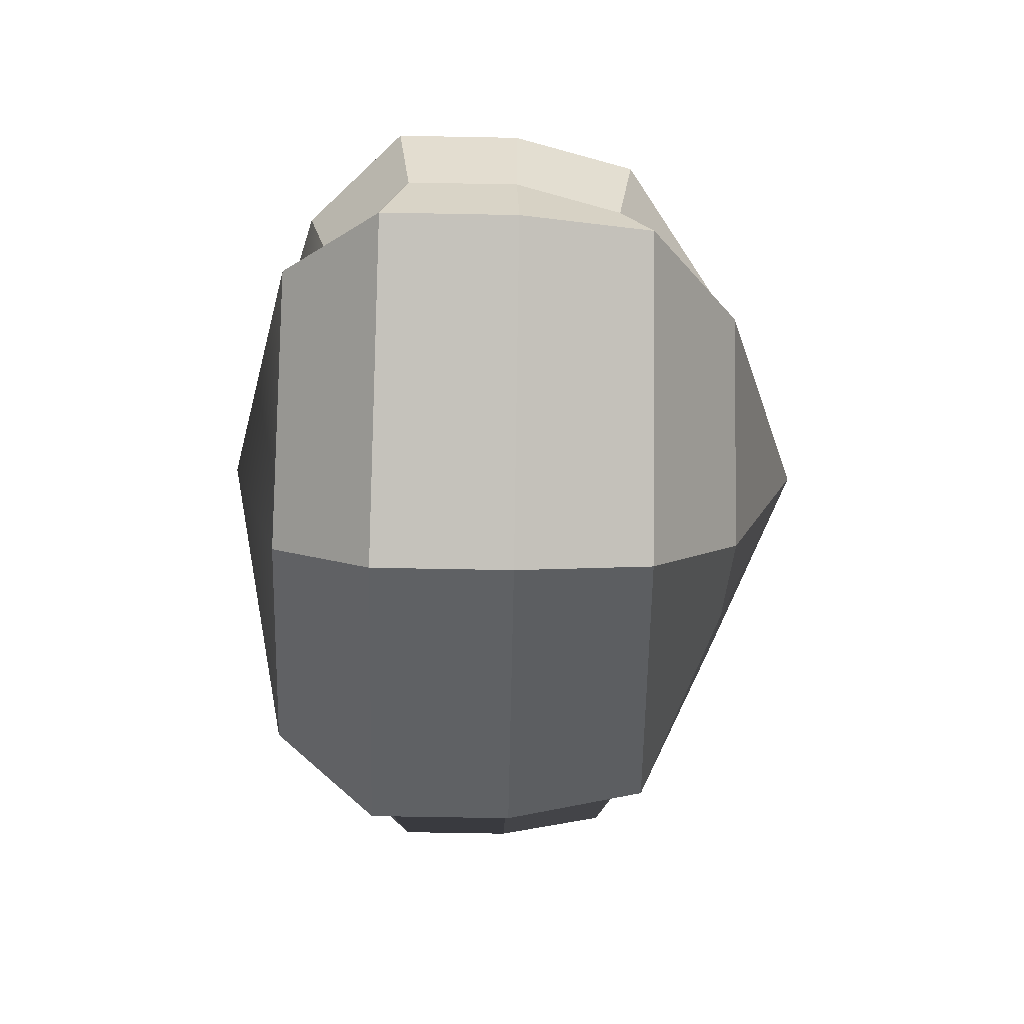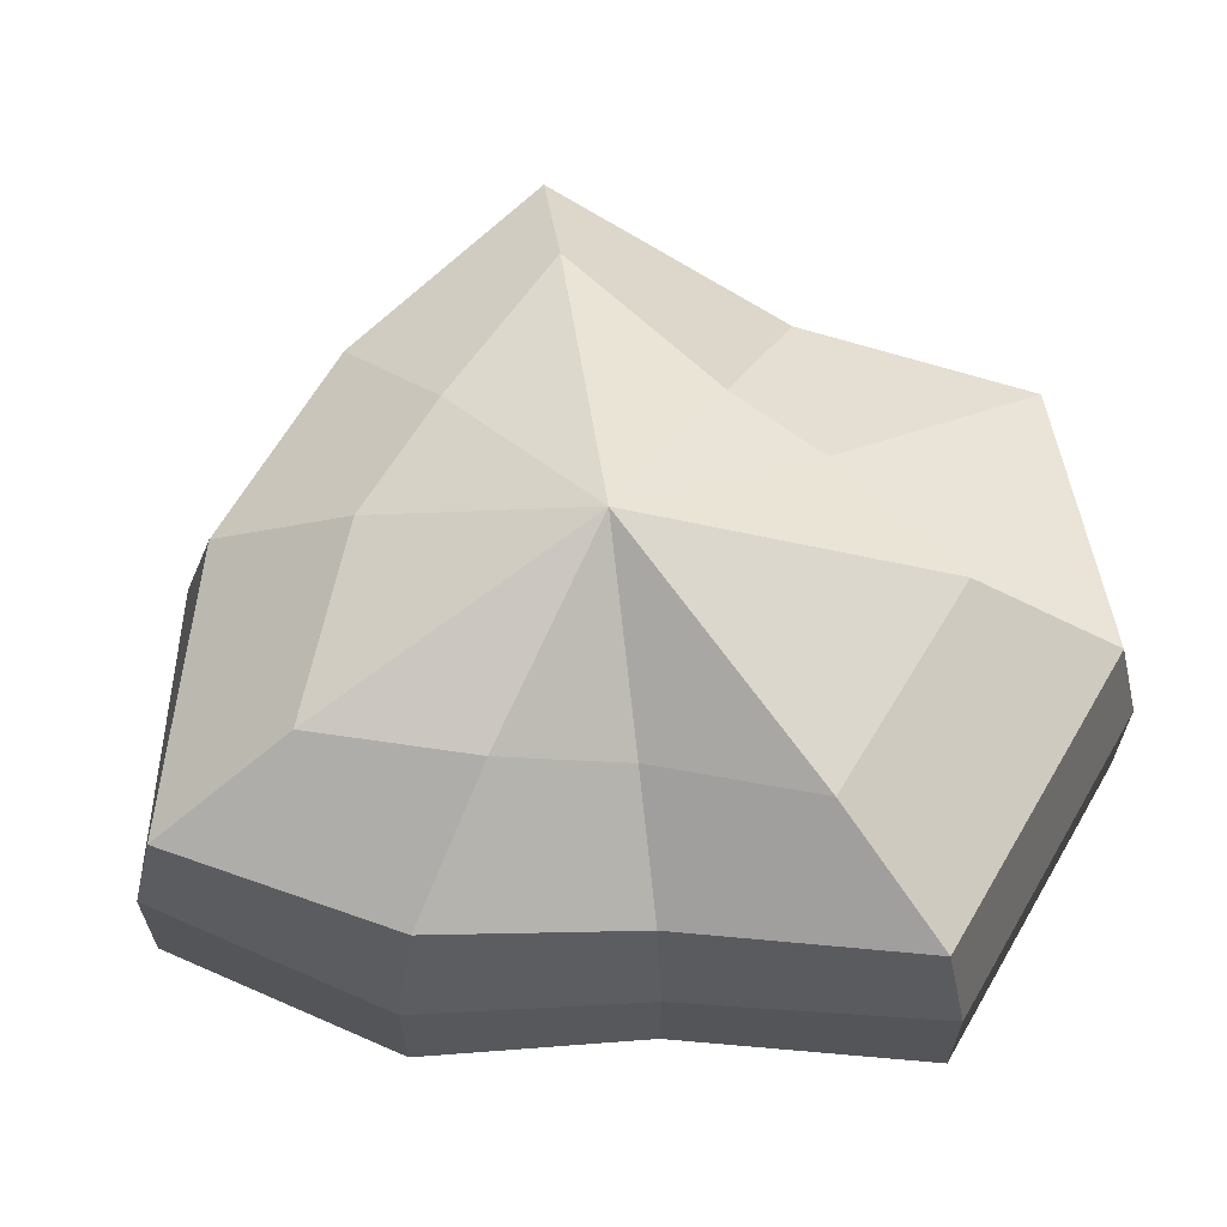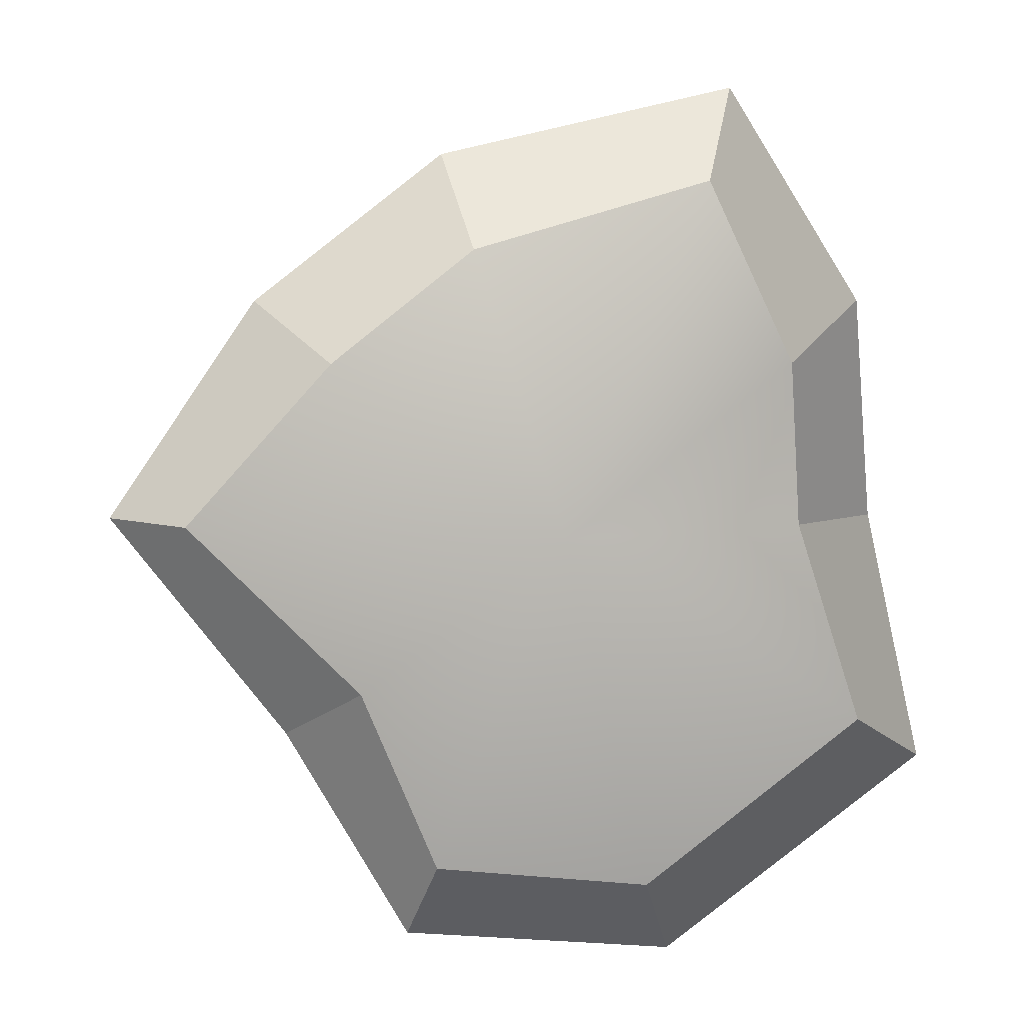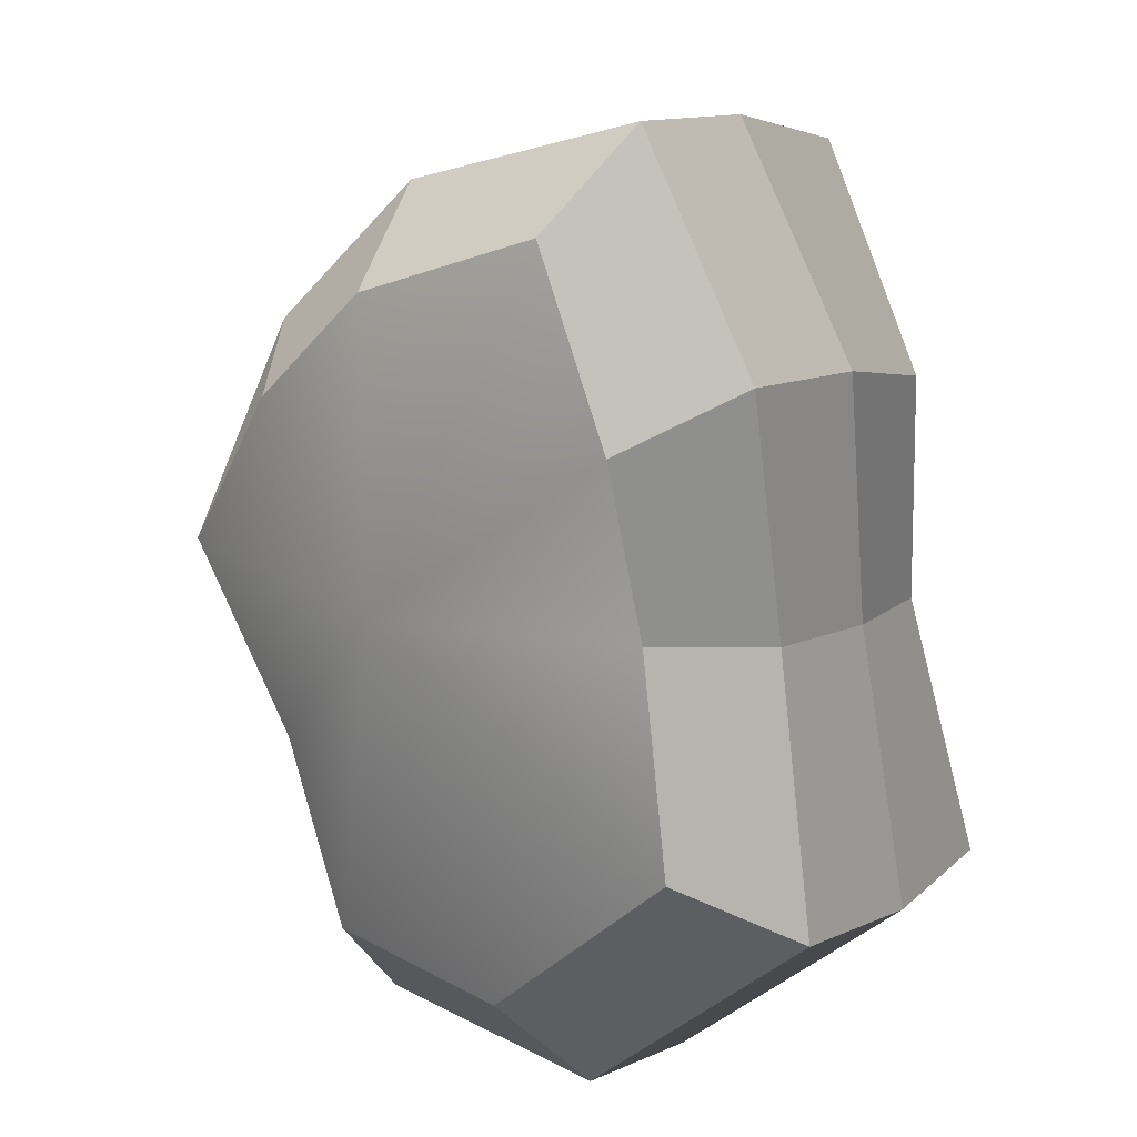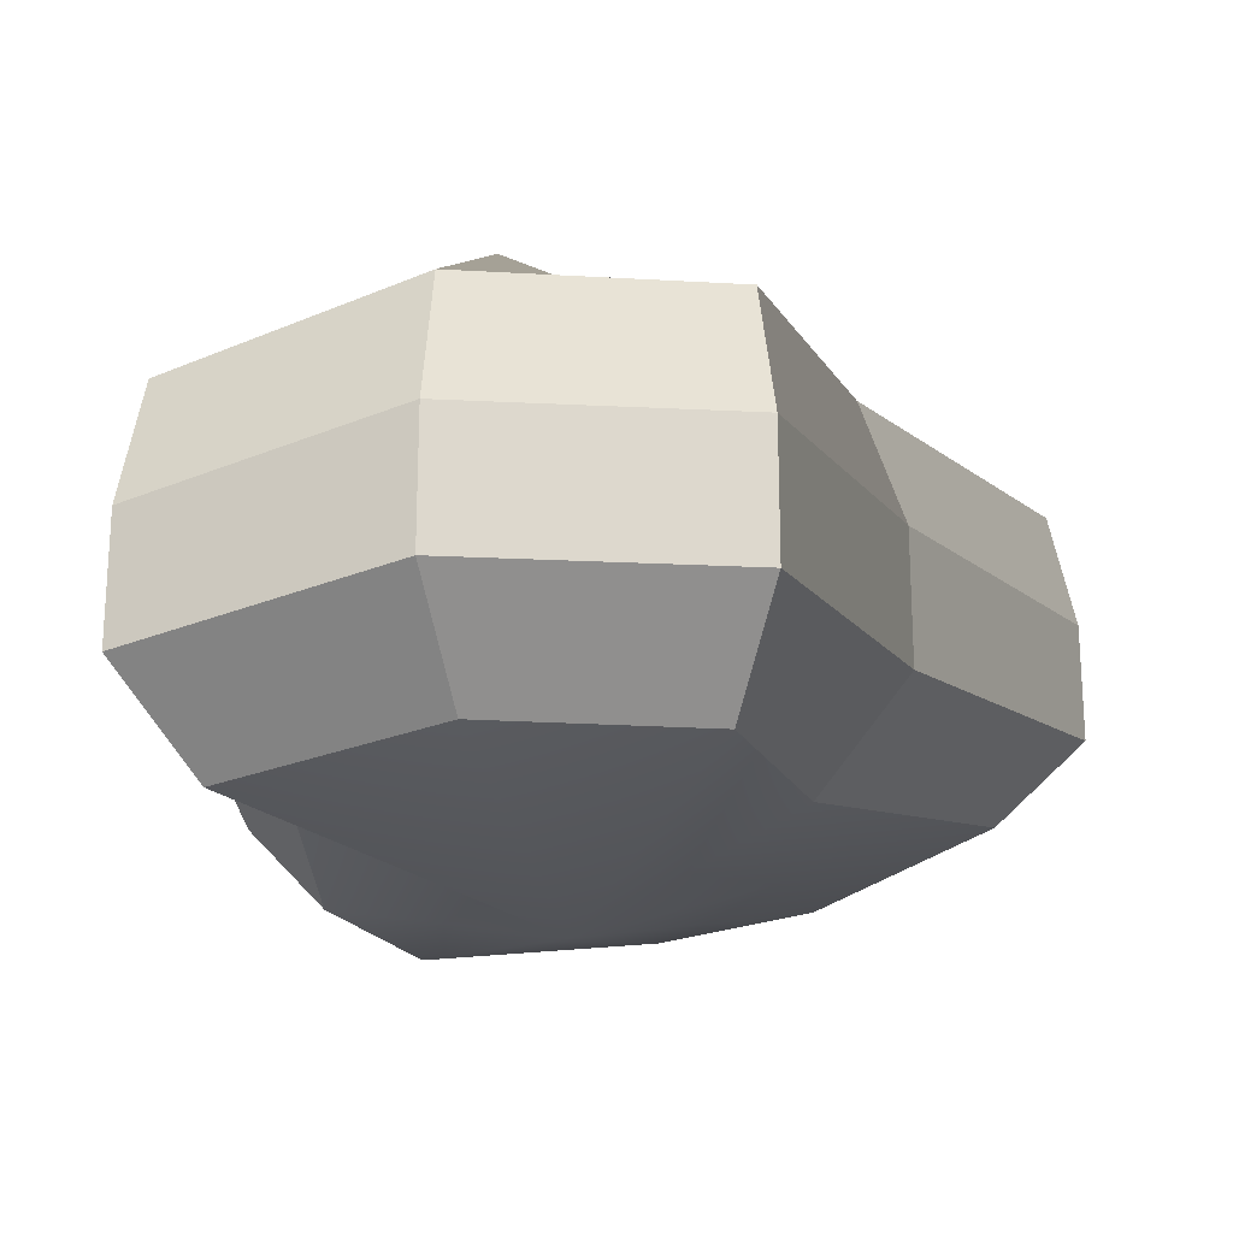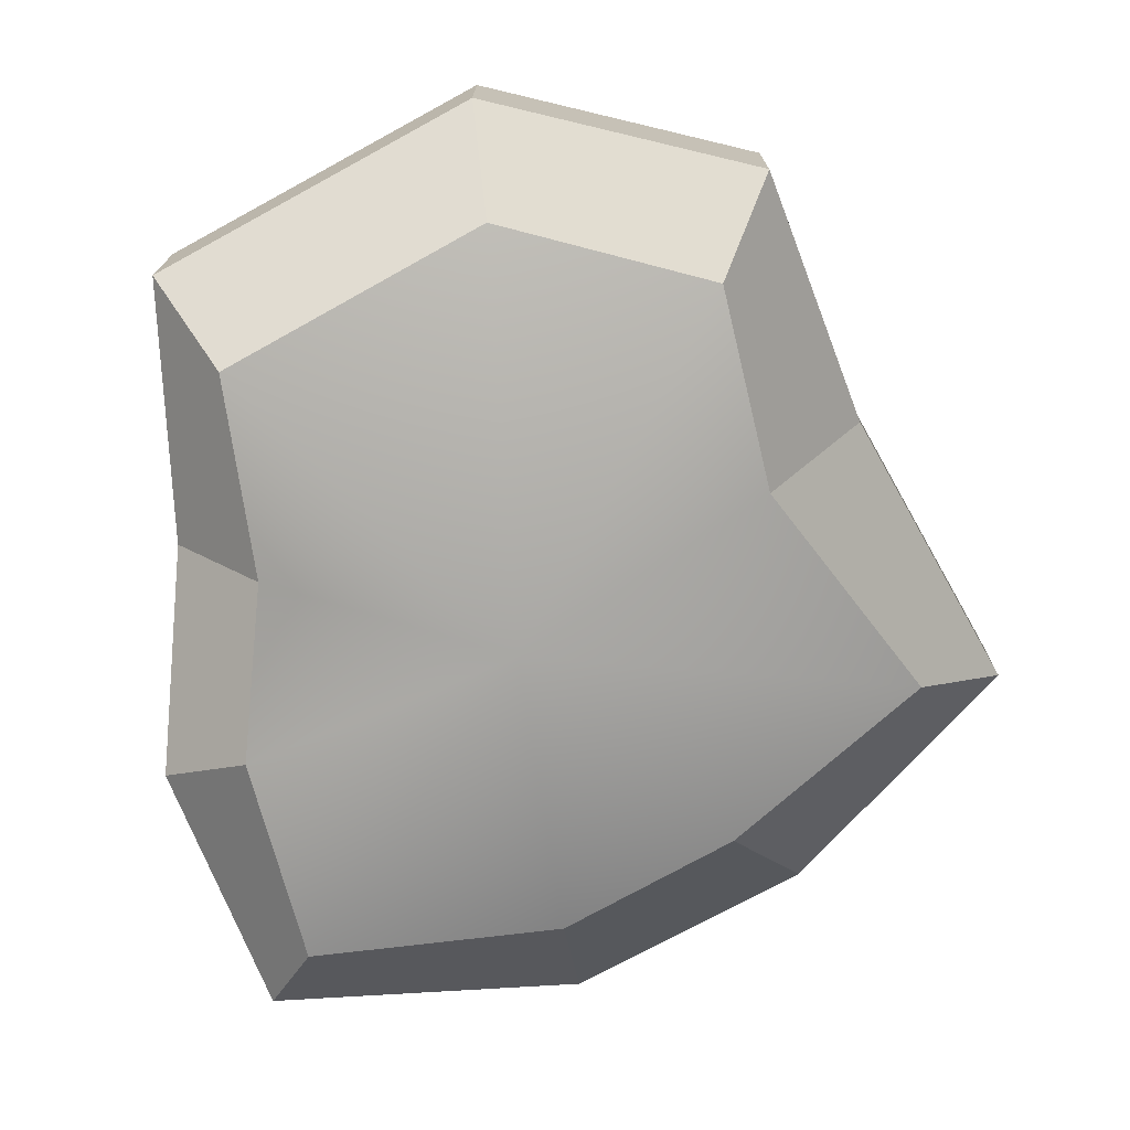
<metadata>
{"format":"obj","ext":"obj","renderer":"f3d","projection":"perspective","resolution":1024,"background":"white","views":[{"elev":-64.3,"azim":88.9,"up":"+Z"},{"elev":65.3,"azim":82.1,"up":"+Y"},{"elev":7.0,"azim":-2.3,"up":"+Z"},{"elev":13.1,"azim":44.7,"up":"+Z"},{"elev":-21.7,"azim":178.9,"up":"+Y"},{"elev":-74.8,"azim":170.6,"up":"+Y"}]}
</metadata>
<code>
v 0.01454 -0.02578 -0.04036
v 0.004619 -0.03398 0.001094
v 0.03878 -0.02578 -0.02105
v -0.009669 -0.02578 -0.03817
v -0.01826 -0.02578 -0.01778
v -0.03823 -0.02223 0.001095
v -0.02136 -0.02578 0.01997
v -0.005303 -0.02578 0.03272
v 0.02109 -0.02578 0.04036
v 0.03059 -0.02578 0.01997
v 0.03218 -0.02223 0.001095
v 0.03878 -0.02578 -0.02105
v 0.04796 -0.01489 -0.02772
v 0.01805 -0.01489 -0.05115
v 0.01454 -0.02578 -0.04036
v 0.01454 -0.02578 -0.04036
v 0.01805 -0.01489 -0.05115
v -0.01318 -0.01489 -0.04897
v -0.009669 -0.02578 -0.03817
v -0.009669 -0.02578 -0.03817
v -0.01318 -0.01489 -0.04897
v -0.02744 -0.01489 -0.02445
v -0.01826 -0.02578 -0.01778
v -0.01826 -0.02578 -0.01778
v -0.02744 -0.01489 -0.02445
v -0.04797 -0.01289 0.001094
v -0.03823 -0.02223 0.001095
v -0.03823 -0.02223 0.001095
v -0.04797 -0.01289 0.001094
v -0.03054 -0.01489 0.02664
v -0.02136 -0.02578 0.01997
v -0.02136 -0.02578 0.01997
v -0.03054 -0.01489 0.02664
v -0.008811 -0.01489 0.04351
v -0.005303 -0.02578 0.03272
v -0.005303 -0.02578 0.03272
v -0.008811 -0.01489 0.04351
v 0.0246 -0.01489 0.05116
v 0.02109 -0.02578 0.04036
v 0.02109 -0.02578 0.04036
v 0.0246 -0.01489 0.05116
v 0.03978 -0.01489 0.02664
v 0.03059 -0.02578 0.01997
v 0.03059 -0.02578 0.01997
v 0.03978 -0.01489 0.02664
v 0.04193 -0.01289 0.001094
v 0.03218 -0.02223 0.001095
v 0.03218 -0.02223 0.001095
v 0.04193 -0.01289 0.001094
v 0.04796 -0.01489 -0.02772
v 0.03878 -0.02578 -0.02105
v 0.04796 -0.01489 -0.02772
v 0.04796 -0.0001483 -0.02772
v 0.01805 -0.0001483 -0.05115
v 0.01805 -0.01489 -0.05115
v 0.01805 -0.01489 -0.05115
v 0.01805 -0.0001483 -0.05115
v -0.01318 -0.0001483 -0.04897
v -0.01318 -0.01489 -0.04897
v -0.01318 -0.01489 -0.04897
v -0.01318 -0.0001483 -0.04897
v -0.02744 -0.0001483 -0.02445
v -0.02744 -0.01489 -0.02445
v -0.02744 -0.01489 -0.02445
v -0.02744 -0.0001483 -0.02445
v -0.04797 -0.0002294 0.001094
v -0.04797 -0.01289 0.001094
v -0.04797 -0.01289 0.001094
v -0.04797 -0.0002294 0.001094
v -0.03054 -0.0001483 0.02664
v -0.03054 -0.01489 0.02664
v -0.03054 -0.01489 0.02664
v -0.03054 -0.0001483 0.02664
v -0.008811 -0.0001483 0.04351
v -0.008811 -0.01489 0.04351
v -0.008811 -0.01489 0.04351
v -0.008811 -0.0001483 0.04351
v 0.0246 -0.0001483 0.05116
v 0.0246 -0.01489 0.05116
v 0.0246 -0.01489 0.05116
v 0.0246 -0.0001483 0.05116
v 0.03978 -0.0001483 0.02664
v 0.03978 -0.01489 0.02664
v 0.03978 -0.01489 0.02664
v 0.03978 -0.0001483 0.02664
v 0.04193 -0.0002294 0.001094
v 0.04193 -0.01289 0.001094
v 0.04193 -0.01289 0.001094
v 0.04193 -0.0002294 0.001094
v 0.04796 -0.0001483 -0.02772
v 0.04796 -0.01489 -0.02772
v 0.04796 -0.0001483 -0.02772
v 0.04568 0.01428 -0.02539
v 0.01714 0.01428 -0.04799
v 0.01805 -0.0001483 -0.05115
v 0.01805 -0.0001483 -0.05115
v 0.01714 0.01428 -0.04799
v -0.01183 0.01428 -0.04559
v -0.01318 -0.0001483 -0.04897
v -0.01318 -0.0001483 -0.04897
v -0.01183 0.01428 -0.04559
v -0.02322 0.01428 -0.0218
v -0.02744 -0.0001483 -0.02445
v -0.02744 -0.0001483 -0.02445
v -0.02322 0.01428 -0.0218
v -0.04531 0.01197 0.0012
v -0.04797 -0.0002294 0.001094
v -0.04797 -0.0002294 0.001094
v -0.04531 0.01197 0.0012
v -0.02662 0.01428 0.0242
v -0.03054 -0.0001483 0.02664
v -0.03054 -0.0001483 0.02664
v -0.02662 0.01428 0.0242
v -0.007047 0.01428 0.03962
v -0.008811 -0.0001483 0.04351
v -0.008811 -0.0001483 0.04351
v -0.007047 0.01428 0.03962
v 0.02432 0.01428 0.04799
v 0.0246 -0.0001483 0.05116
v 0.0246 -0.0001483 0.05116
v 0.02432 0.01428 0.04799
v 0.03671 0.01428 0.0242
v 0.03978 -0.0001483 0.02664
v 0.03978 -0.0001483 0.02664
v 0.03671 0.01428 0.0242
v 0.03865 0.01197 0.0012
v 0.04193 -0.0002294 0.001094
v 0.04193 -0.0002294 0.001094
v 0.03865 0.01197 0.0012
v 0.04568 0.01428 -0.02539
v 0.04796 -0.0001483 -0.02772
v 0.04568 0.01428 -0.02539
v 0.03225 0.02437 -0.01614
v 0.01203 0.02437 -0.03257
v 0.01714 0.01428 -0.04799
v 0.01714 0.01428 -0.04799
v 0.01203 0.02437 -0.03257
v -0.002598 0.02437 -0.02139
v -0.01183 0.01428 -0.04559
v -0.01183 0.01428 -0.04559
v -0.002598 0.02437 -0.02139
v -0.01126 0.02437 -0.01279
v -0.02322 0.01428 -0.0218
v -0.02322 0.01428 -0.0218
v -0.01126 0.02437 -0.01279
v -0.03125 0.02075 0.00112
v -0.04531 0.01197 0.0012
v -0.04531 0.01197 0.0012
v -0.03125 0.02075 0.00112
v -0.01443 0.02437 0.01503
v -0.02662 0.01428 0.0242
v -0.02662 0.01428 0.0242
v -0.01443 0.02437 0.01503
v -0.002598 0.02437 0.02475
v -0.007047 0.01428 0.03962
v -0.007047 0.01428 0.03962
v -0.002598 0.02437 0.02475
v 0.01874 0.02437 0.03257
v 0.02432 0.01428 0.04799
v 0.02432 0.01428 0.04799
v 0.01874 0.02437 0.03257
v 0.02387 0.02437 0.01503
v 0.03671 0.01428 0.0242
v 0.03671 0.01428 0.0242
v 0.02387 0.02437 0.01503
v 0.02504 0.02075 0.00112
v 0.03865 0.01197 0.0012
v 0.03865 0.01197 0.0012
v 0.02504 0.02075 0.00112
v 0.03225 0.02437 -0.01614
v 0.04568 0.01428 -0.02539
v 0.03225 0.02437 -0.01614
v 0.004619 0.03398 0.001094
v 0.01203 0.02437 -0.03257
v 0.01203 0.02437 -0.03257
v 0.004619 0.03398 0.001094
v -0.002598 0.02437 -0.02139
v -0.002598 0.02437 -0.02139
v 0.004619 0.03398 0.001094
v -0.01126 0.02437 -0.01279
v -0.01126 0.02437 -0.01279
v 0.004619 0.03398 0.001094
v -0.03125 0.02075 0.00112
v -0.03125 0.02075 0.00112
v 0.004619 0.03398 0.001094
v -0.01443 0.02437 0.01503
v -0.01443 0.02437 0.01503
v 0.004619 0.03398 0.001094
v -0.002598 0.02437 0.02475
v -0.002598 0.02437 0.02475
v 0.004619 0.03398 0.001094
v 0.01874 0.02437 0.03257
v 0.01874 0.02437 0.03257
v 0.004619 0.03398 0.001094
v 0.02387 0.02437 0.01503
v 0.02387 0.02437 0.01503
v 0.004619 0.03398 0.001094
v 0.02504 0.02075 0.00112
v 0.02504 0.02075 0.00112
v 0.004619 0.03398 0.001094
v 0.03225 0.02437 -0.01614
g pCylinder18_27_3829_211
f 1 3 2
f 4 1 2
f 5 4 2
f 6 5 2
f 7 6 2
f 8 7 2
f 9 8 2
f 10 9 2
f 11 10 2
f 3 11 2
f 12 14 13
f 12 15 14
f 16 18 17
f 16 19 18
f 20 22 21
f 20 23 22
f 24 26 25
f 24 27 26
f 28 30 29
f 28 31 30
f 32 34 33
f 32 35 34
f 36 38 37
f 36 39 38
f 40 42 41
f 40 43 42
f 44 46 45
f 44 47 46
f 48 50 49
f 48 51 50
f 52 54 53
f 52 55 54
f 56 58 57
f 56 59 58
f 60 62 61
f 60 63 62
f 64 66 65
f 64 67 66
f 68 70 69
f 68 71 70
f 72 74 73
f 72 75 74
f 76 78 77
f 76 79 78
f 80 82 81
f 80 83 82
f 84 86 85
f 84 87 86
f 88 90 89
f 88 91 90
f 92 94 93
f 92 95 94
f 96 98 97
f 96 99 98
f 100 102 101
f 100 103 102
f 104 106 105
f 104 107 106
f 108 110 109
f 108 111 110
f 112 114 113
f 112 115 114
f 116 118 117
f 116 119 118
f 120 122 121
f 120 123 122
f 124 126 125
f 124 127 126
f 128 130 129
f 128 131 130
f 132 134 133
f 132 135 134
f 136 138 137
f 136 139 138
f 140 142 141
f 140 143 142
f 144 146 145
f 144 147 146
f 148 150 149
f 148 151 150
f 152 154 153
f 152 155 154
f 156 158 157
f 156 159 158
f 160 162 161
f 160 163 162
f 164 166 165
f 164 167 166
f 168 170 169
f 168 171 170
f 172 174 173
f 175 177 176
f 178 180 179
f 181 183 182
f 184 186 185
f 187 189 188
f 190 192 191
f 193 195 194
f 196 198 197
f 199 201 200

</code>
